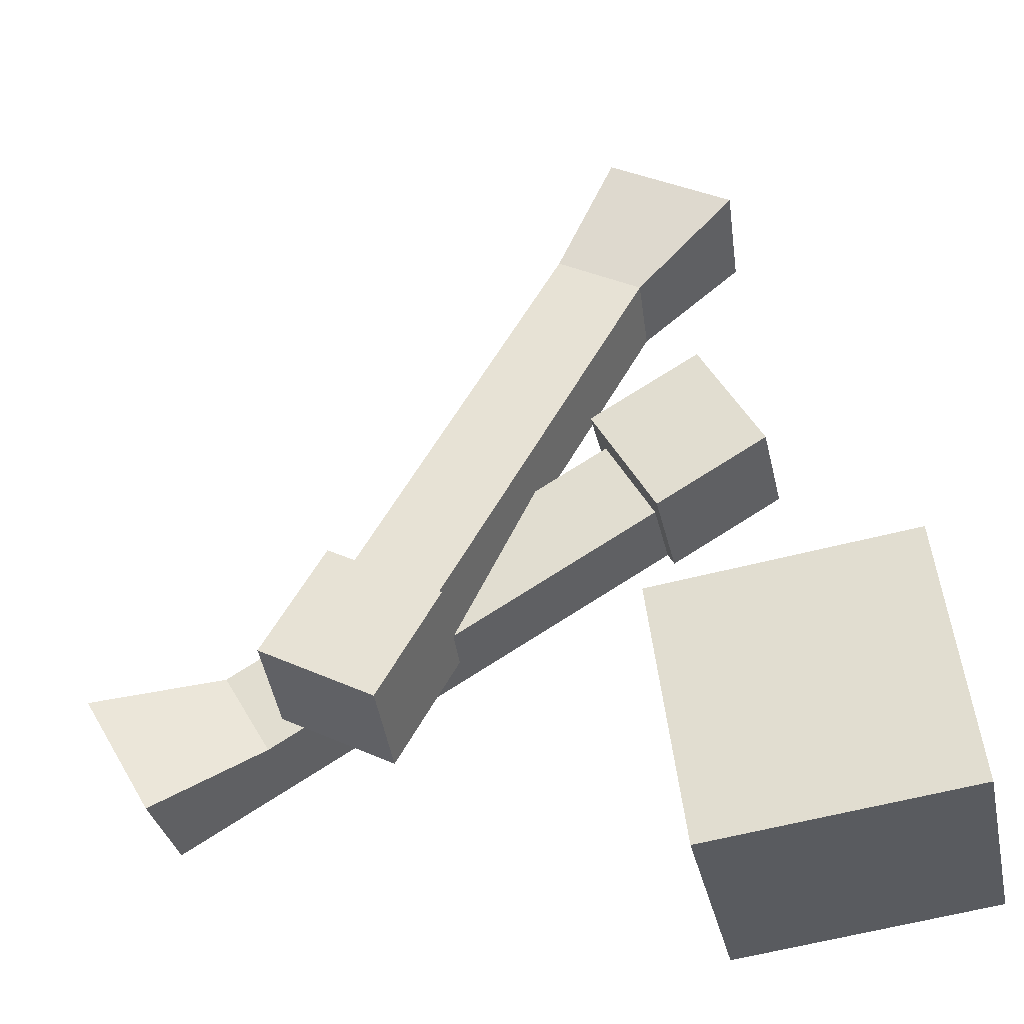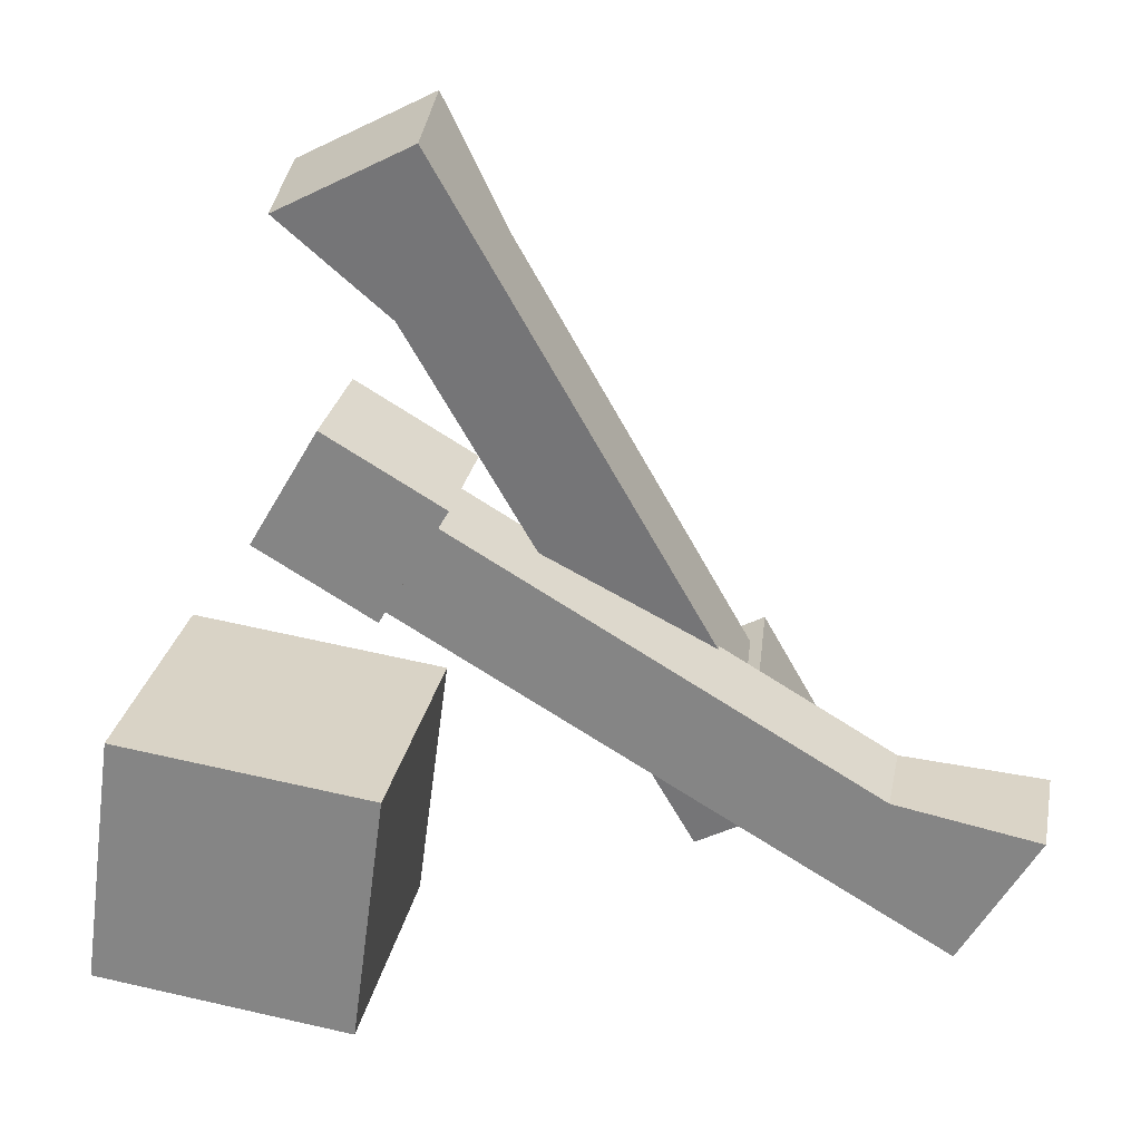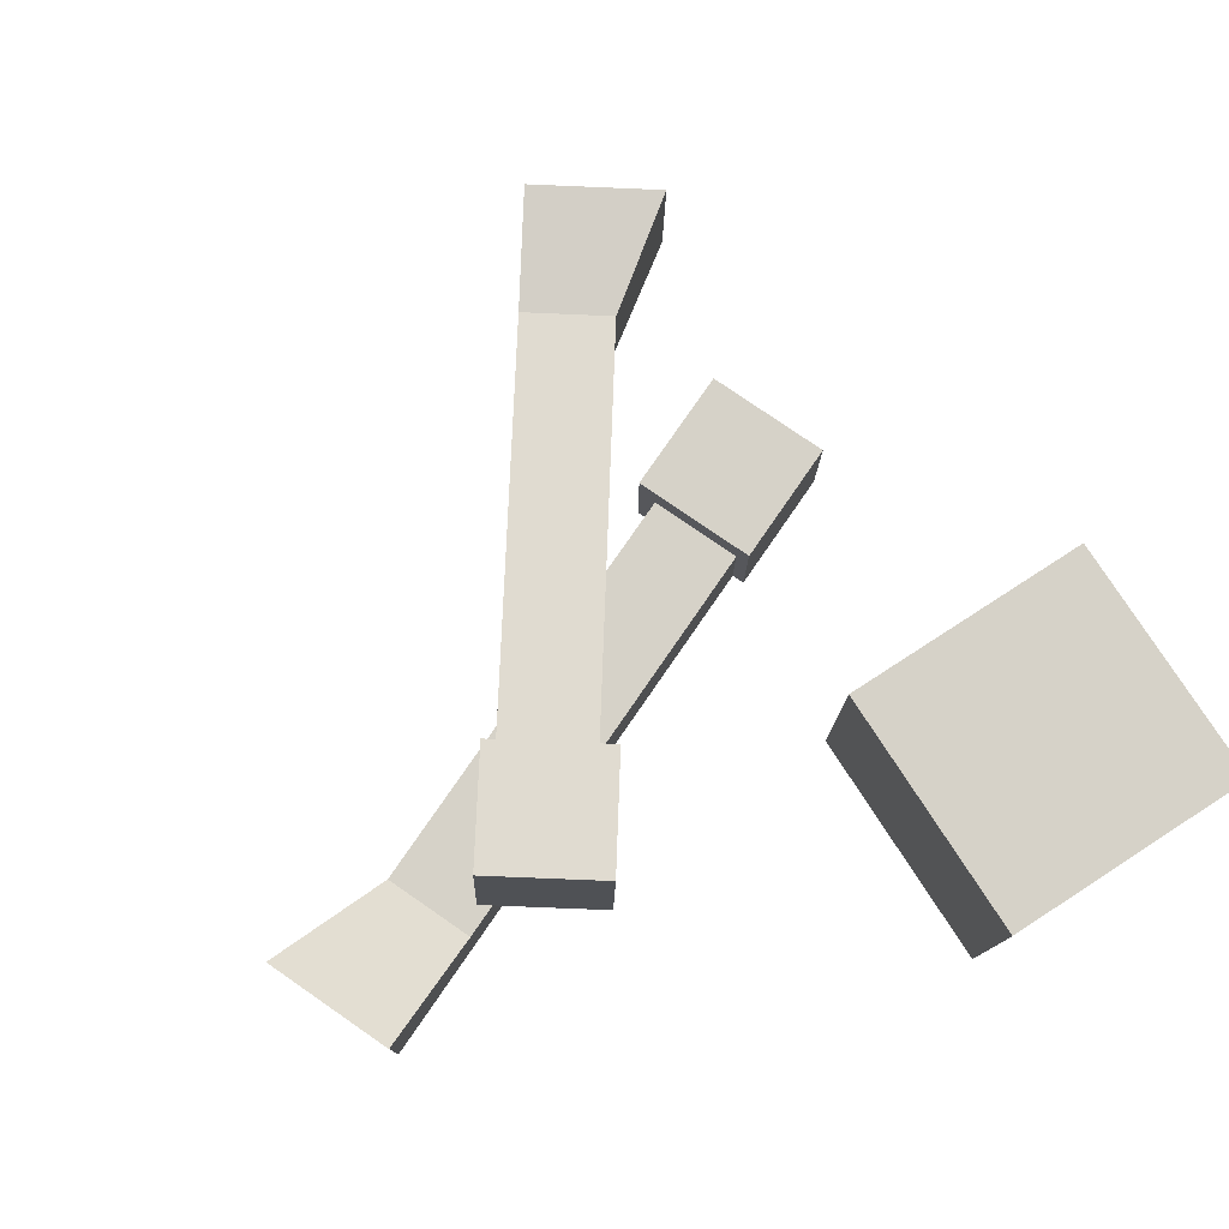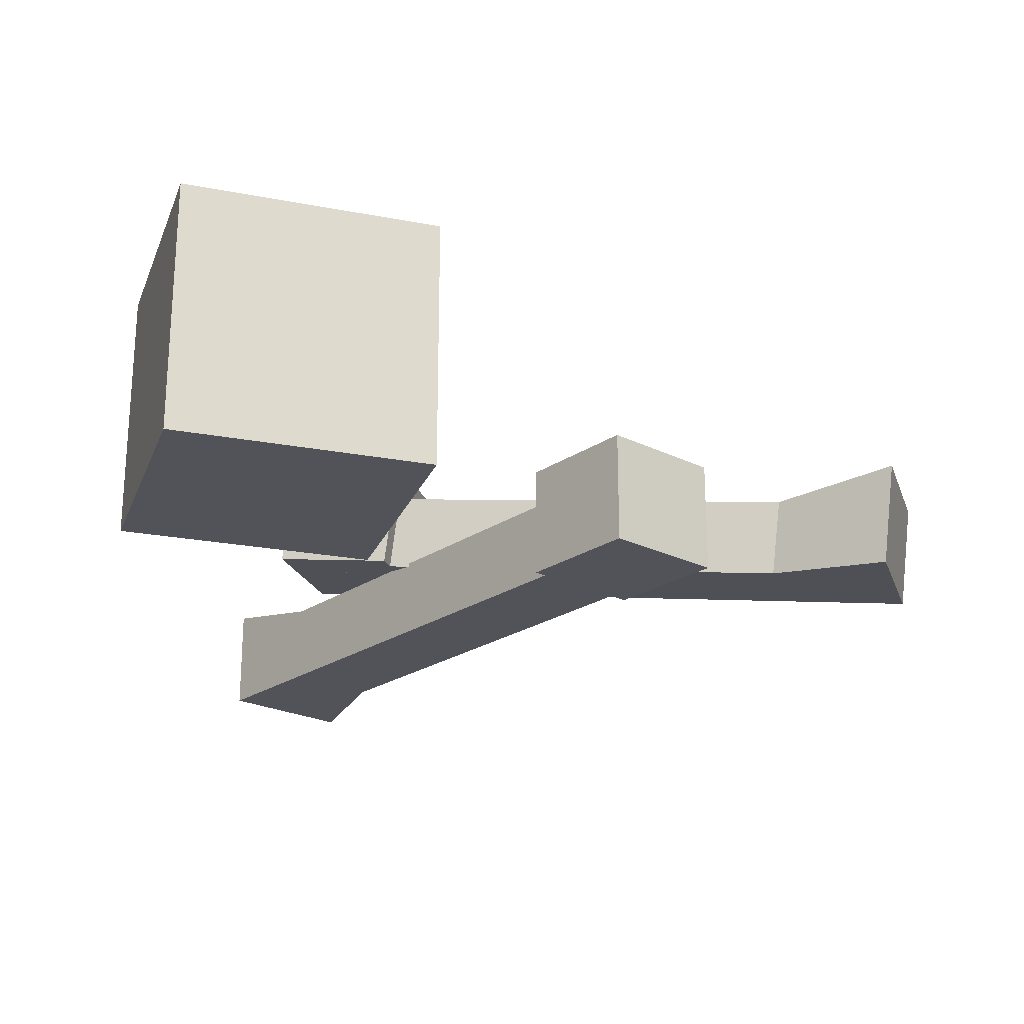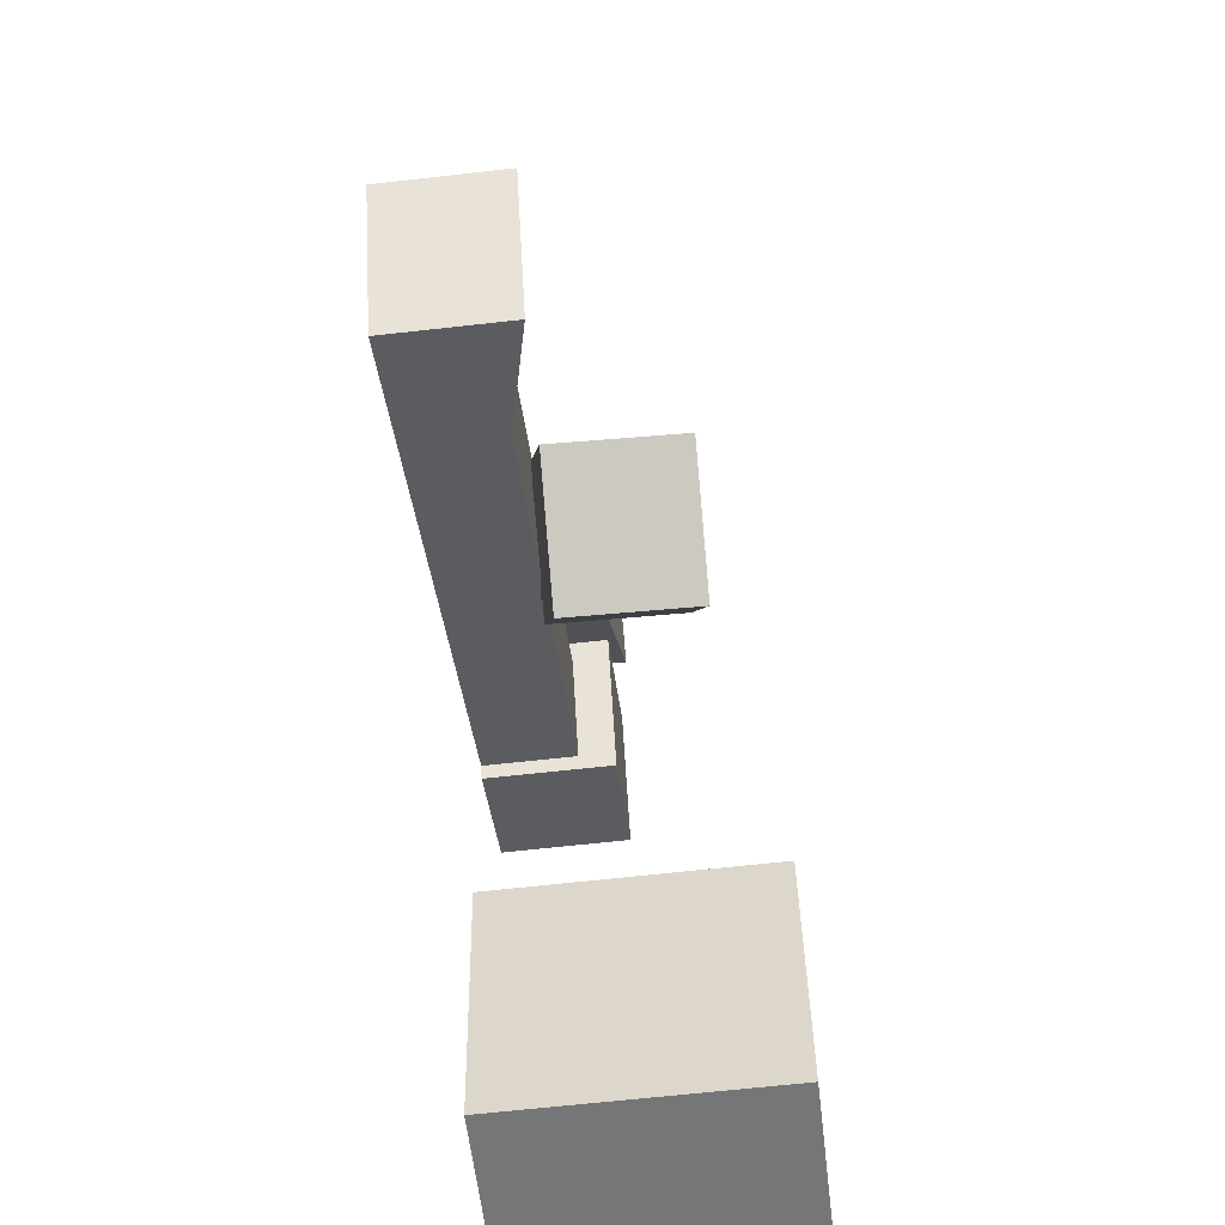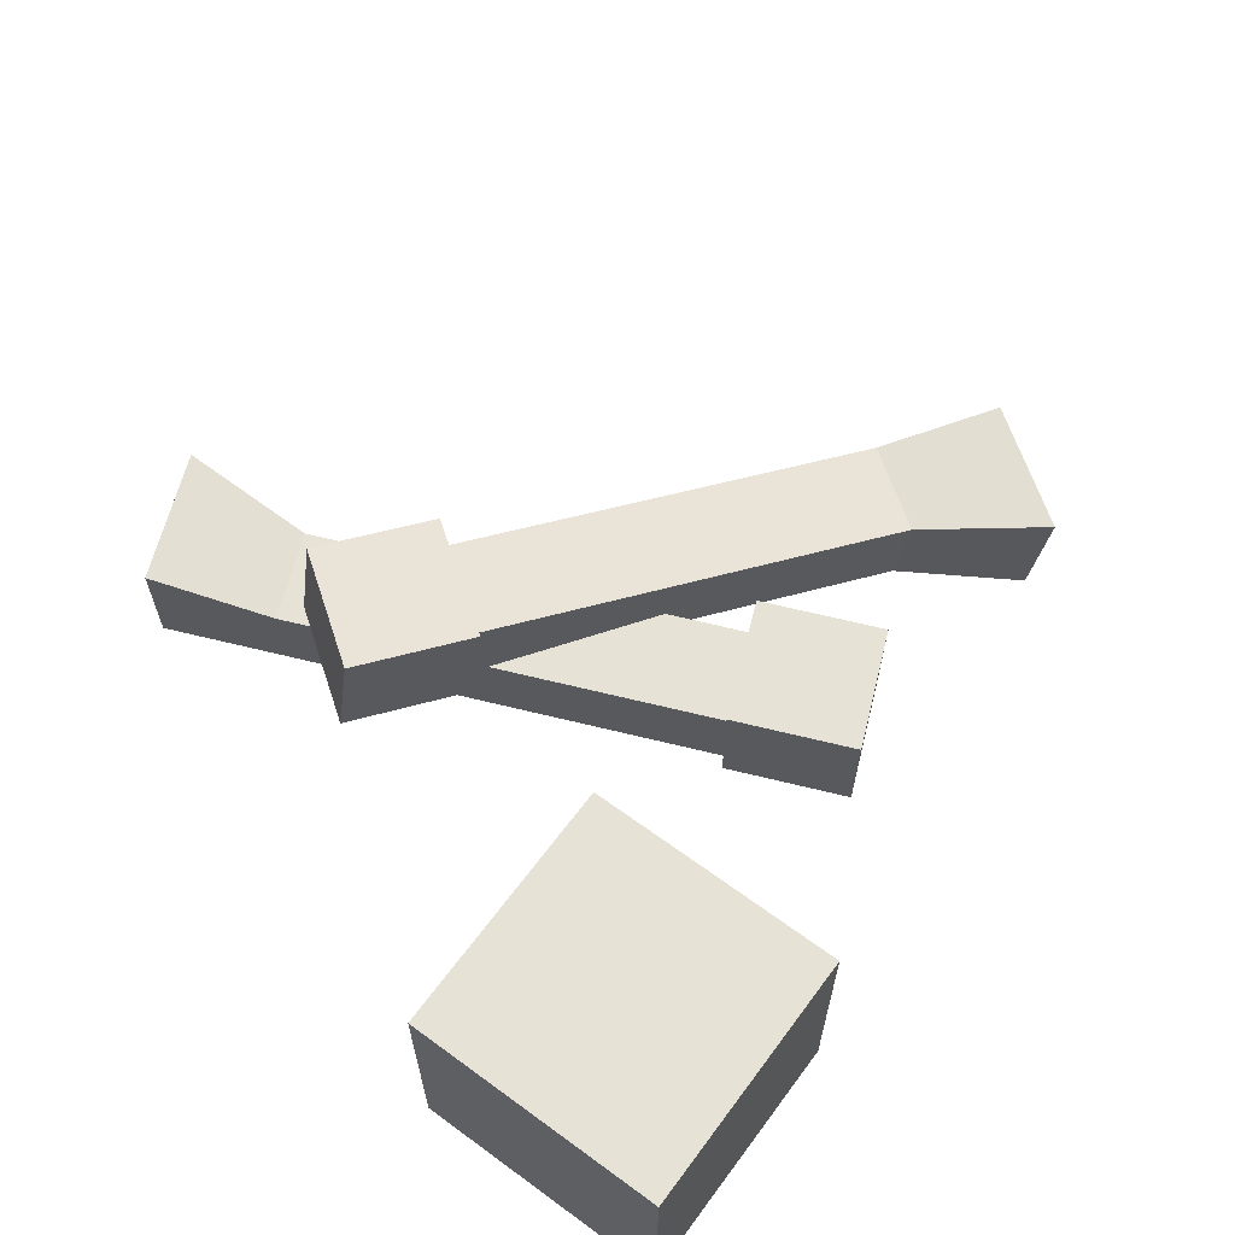
<metadata>
{"format":"obj","ext":"obj","renderer":"f3d","projection":"perspective","resolution":1024,"background":"white","views":[{"elev":-32.6,"azim":-168.2,"up":"+Z"},{"elev":26.3,"azim":10.8,"up":"+Z"},{"elev":77.8,"azim":154.6,"up":"+Y"},{"elev":-22.7,"azim":-100.7,"up":"+Y"},{"elev":-64.2,"azim":96.5,"up":"+Z"},{"elev":63.6,"azim":-136.0,"up":"+Y"}]}
</metadata>
<code>
o cube
v 0.4136 0.25 0.3223
v 0.3809 0.25 0.0744
v 0.4136 0 0.3223
v 0.3809 0 0.0744
v 0.1331 0.25 0.107
v 0.1657 0.25 0.3549
v 0.1331 0 0.107
v 0.1657 0 0.3549
f 4 7 5 2
f 3 4 2 1
f 8 3 1 6
f 7 8 6 5
f 6 1 2 5
f 7 4 3 8
o cube
v 0.4157 0.08125 0.6208
v 0.9789 0.1062 0.3462
v 0.4157 0 0.6208
v 0.9789 0 0.3462
v 0.3689 0.08125 0.5396
v 0.9101 0.1062 0.2271
v 0.3689 0 0.5396
v 0.9101 0 0.2271
v 0.8488 0.08125 0.3708
v 0.8488 0 0.3708
v 0.8019 0 0.2896
v 0.8019 0.08125 0.2896
f 11 18 17 9
f 13 20 19 15
f 9 17 20 13
f 15 19 18 11
f 11 9 13 15
f 16 14 10 12
f 10 17 18 12
f 12 18 19 16
f 16 19 20 14
f 14 20 17 10
o cube
v 0.371 0.1125 0.6683
v 0.4792 0.1125 0.6058
v 0.371 0 0.6683
v 0.4792 0 0.6058
v 0.4167 0.1125 0.4975
v 0.3085 0.1125 0.56
v 0.4167 0 0.4975
v 0.3085 0 0.56
f 24 27 25 22
f 23 24 22 21
f 28 23 21 26
f 27 28 26 25
f 26 21 22 25
f 27 24 23 28
o cube
v 0.6553 0.169 0.3267
v 0.3291 0.1122 0.8592
v 0.6614 0.08844 0.318
v 0.3371 0.00681 0.8478
v 0.7384 0.1706 0.3701
v 0.451 0.1145 0.9228
v 0.7445 0.09003 0.3614
v 0.459 0.009153 0.9114
v 0.4269 0.1043 0.7667
v 0.433 0.02373 0.758
v 0.5161 0.02533 0.8014
v 0.51 0.1059 0.8101
f 31 38 37 29
f 33 40 39 35
f 29 37 40 33
f 35 39 38 31
f 31 29 33 35
f 36 34 30 32
f 30 37 38 32
f 32 38 39 36
f 36 39 40 34
f 34 40 37 30
o cube
v 0.6649 0.2077 0.2663
v 0.6078 0.1916 0.3764
v 0.6733 0.09621 0.2543
v 0.6162 0.08003 0.3643
v 0.7186 0.1937 0.4342
v 0.7757 0.2099 0.3242
v 0.727 0.08216 0.4222
v 0.7841 0.09833 0.3122
f 44 47 45 42
f 43 44 42 41
f 48 43 41 46
f 47 48 46 45
f 46 41 42 45
f 47 44 43 48

</code>
